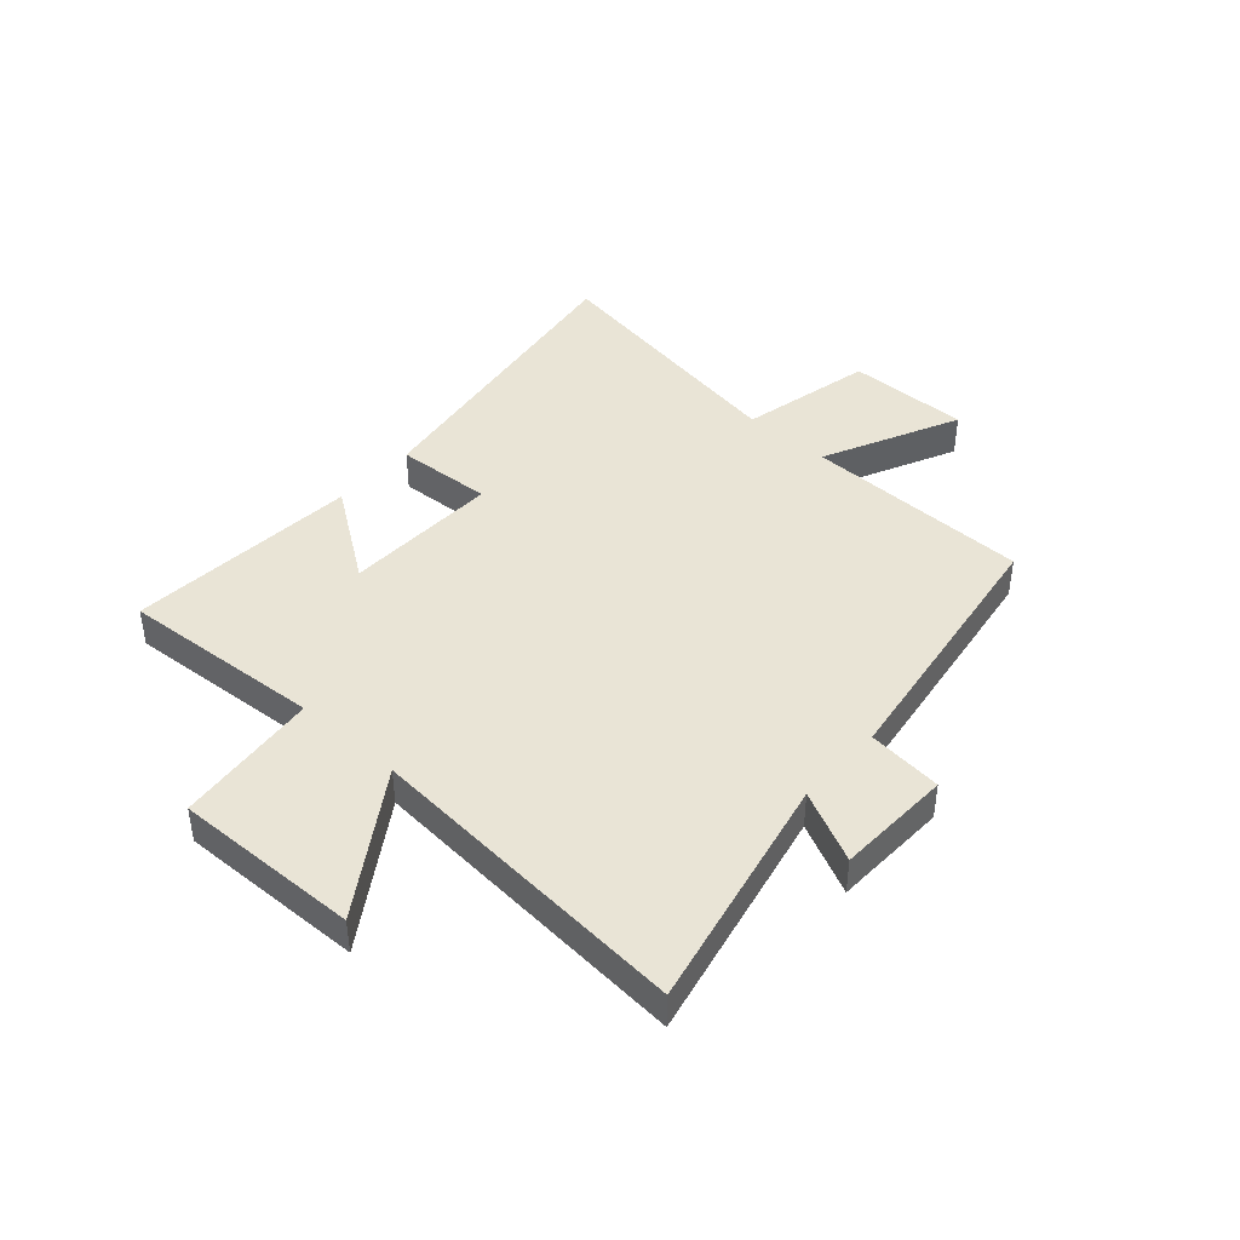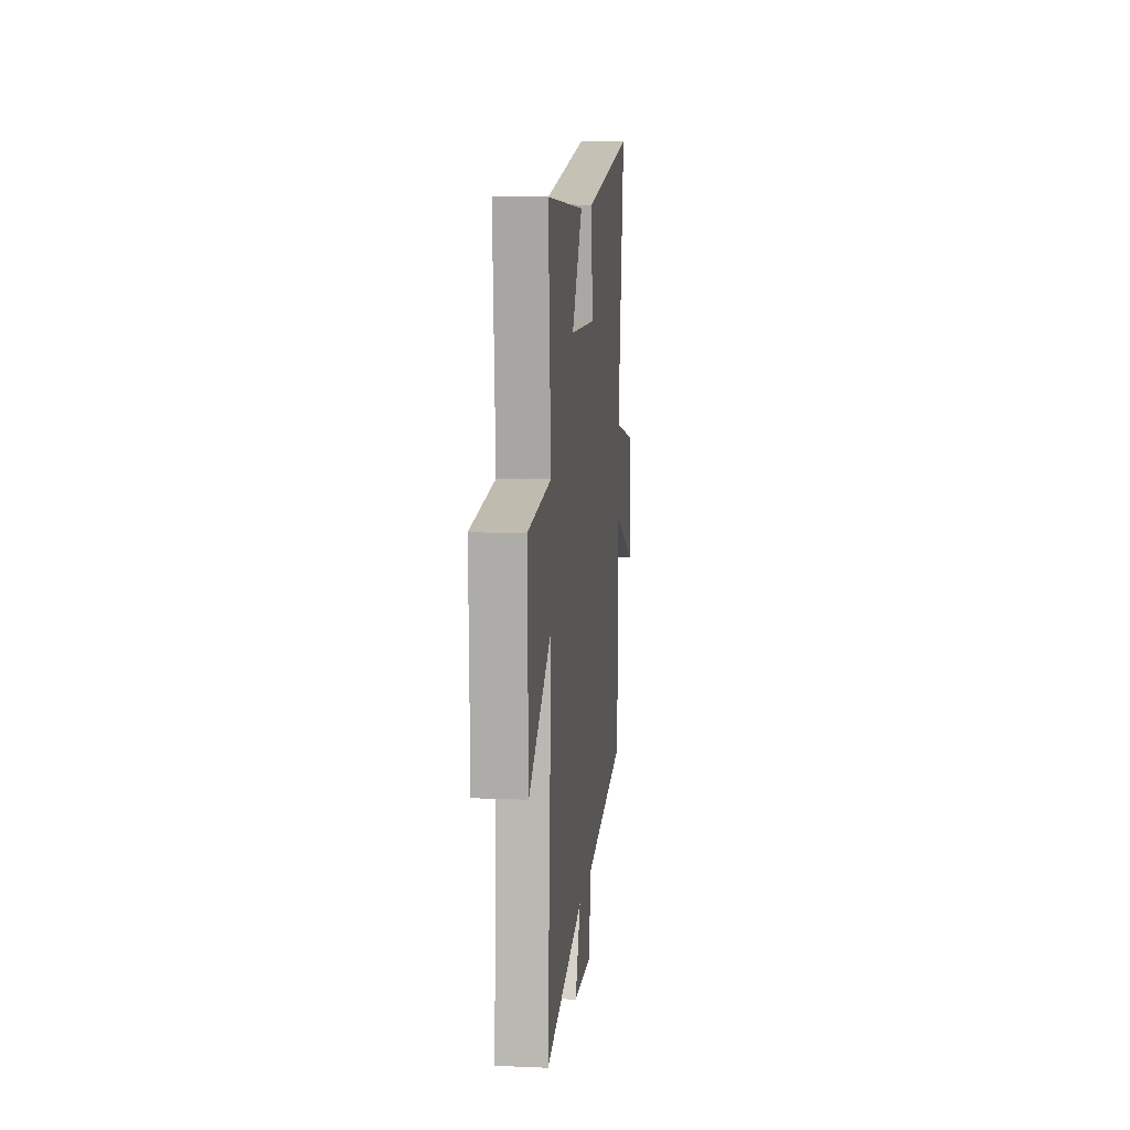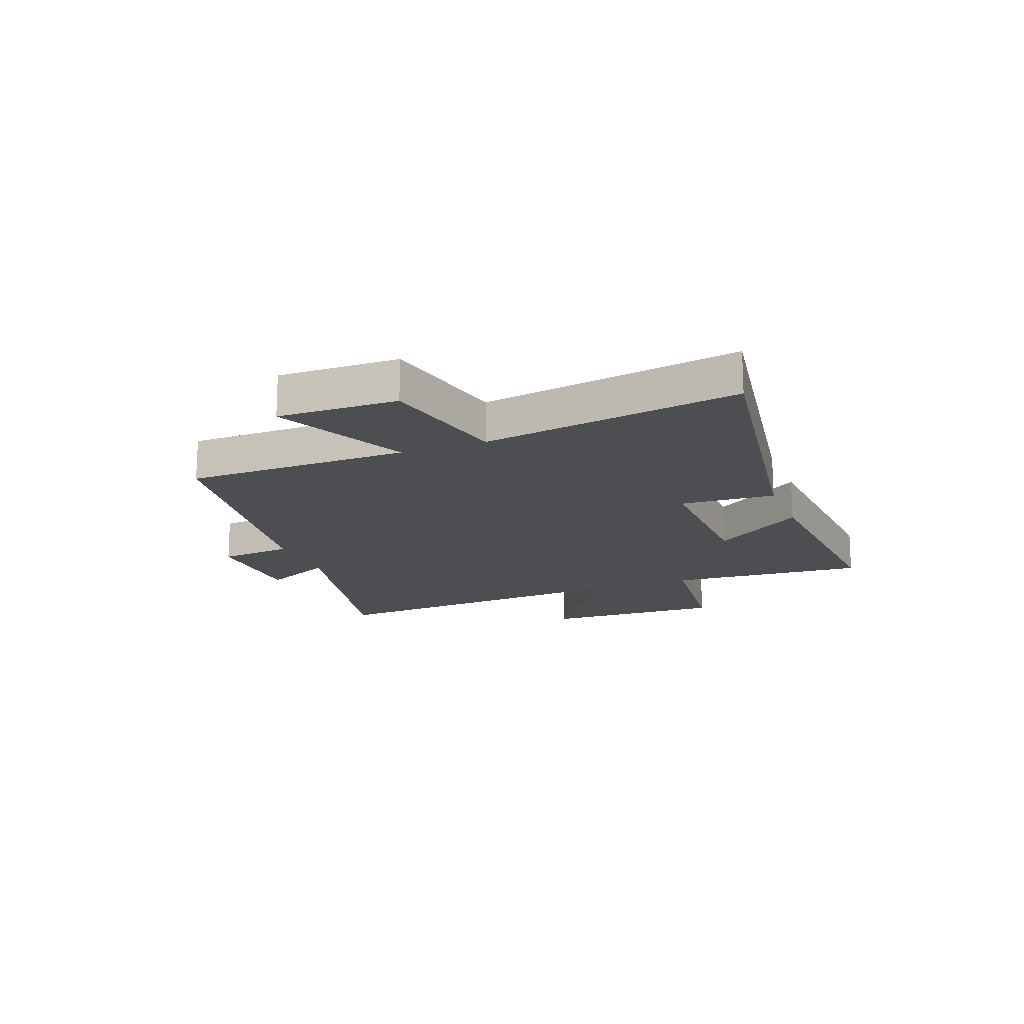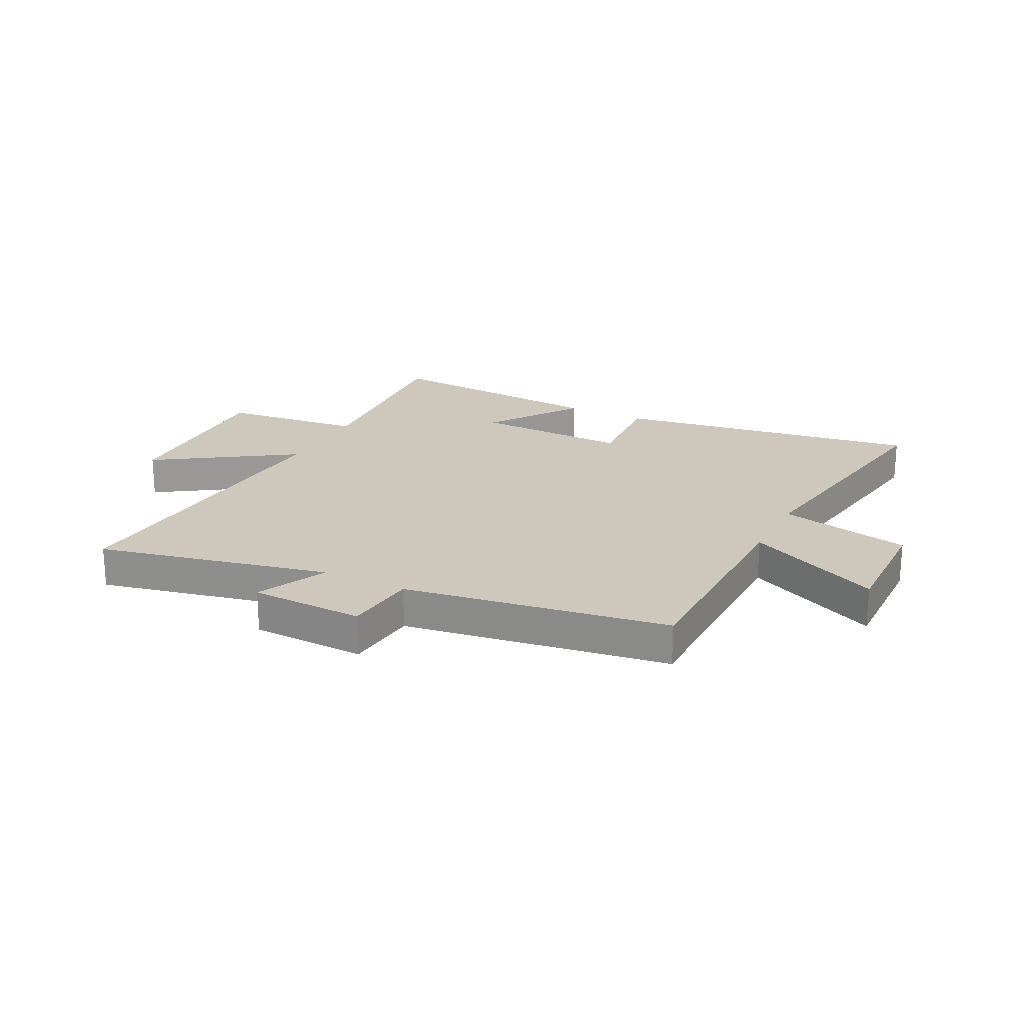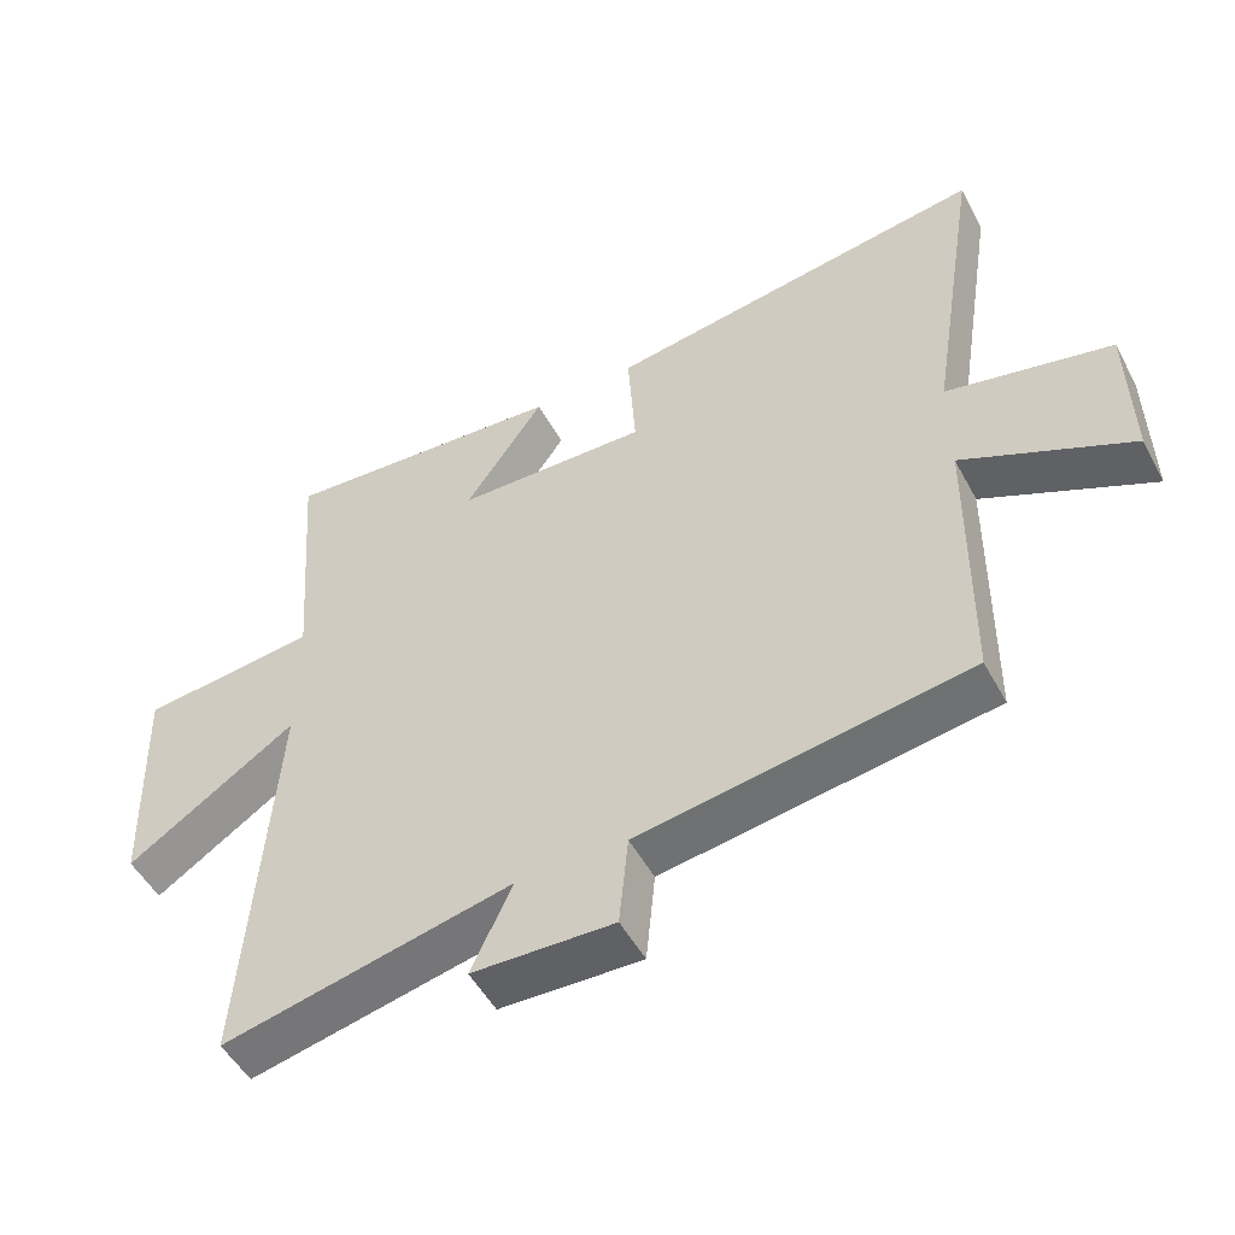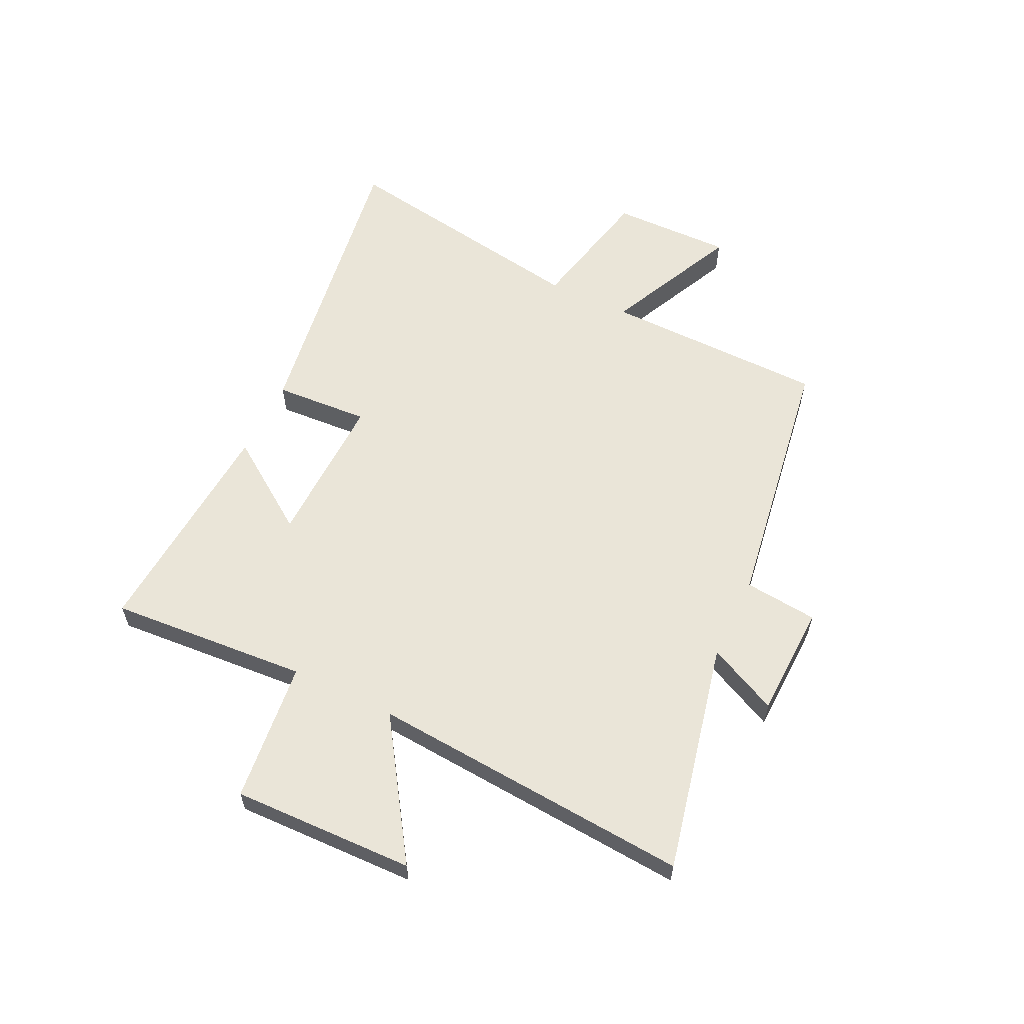
<metadata>
{"format":"obj","ext":"obj","renderer":"f3d","projection":"perspective","resolution":1024,"background":"white","views":[{"elev":42.7,"azim":132.1,"up":"+Y"},{"elev":10.0,"azim":96.1,"up":"+Z"},{"elev":-16.6,"azim":-68.9,"up":"+Y"},{"elev":21.9,"azim":-153.1,"up":"+Y"},{"elev":-50.6,"azim":-152.4,"up":"+Z"},{"elev":59.4,"azim":115.9,"up":"+Y"}]}
</metadata>
<code>
v 0.527 0.07 0.528
v 0.5 0.07 0.174
v 0.751 0.07 0.146
v 0.741 0.07 -0.178
v 0.5 0.07 -0.018
v 0.541 0.07 -0.592
v 0.129 0.07 -0.5
v 0.188 0.07 -0.625
v -0.014 0.07 -0.631
v -0.027 0.07 -0.5
v -0.496 0.07 -0.427
v -0.5 0.07 -0.029
v -0.739 0.07 -0.14
v -0.735 0.07 0.074
v -0.5 0.07 0.125
v -0.574 0.07 0.585
v -0.03 0.07 0.5
v -0.041 0.07 0.331
v 0.233 0.07 0.337
v 0.12 0.07 0.5
v 0.527 0 0.528
v 0.5 0 0.174
v 0.751 0 0.146
v 0.741 0 -0.178
v 0.5 0 -0.018
v 0.541 0 -0.592
v 0.129 0 -0.5
v 0.188 0 -0.625
v -0.014 0 -0.631
v -0.027 0 -0.5
v -0.496 0 -0.427
v -0.5 0 -0.029
v -0.739 0 -0.14
v -0.735 0 0.074
v -0.5 0 0.125
v -0.574 0 0.585
v -0.03 0 0.5
v -0.041 0 0.331
v 0.233 0 0.337
v 0.12 0 0.5
f 19 20 1 2
f 18 19 2
f 15 16 17 18
f 15 18 2
f 12 13 14 15
f 10 11 12 15
f 10 15 2
f 7 8 9 10
f 7 10 2
f 5 6 7
f 5 7 2
f 2 3 4 5
f 22 21 40 39
f 22 39 38
f 38 37 36 35
f 22 38 35
f 35 34 33 32
f 35 32 31 30
f 22 35 30
f 30 29 28 27
f 22 30 27
f 27 26 25
f 22 27 25
f 25 24 23 22
f 1 21 22 2
f 2 22 23 3
f 3 23 24 4
f 4 24 25 5
f 5 25 26 6
f 6 26 27 7
f 7 27 28 8
f 8 28 29 9
f 9 29 30 10
f 10 30 31 11
f 11 31 32 12
f 12 32 33 13
f 13 33 34 14
f 14 34 35 15
f 15 35 36 16
f 16 36 37 17
f 17 37 38 18
f 18 38 39 19
f 19 39 40 20
f 20 40 21 1

</code>
